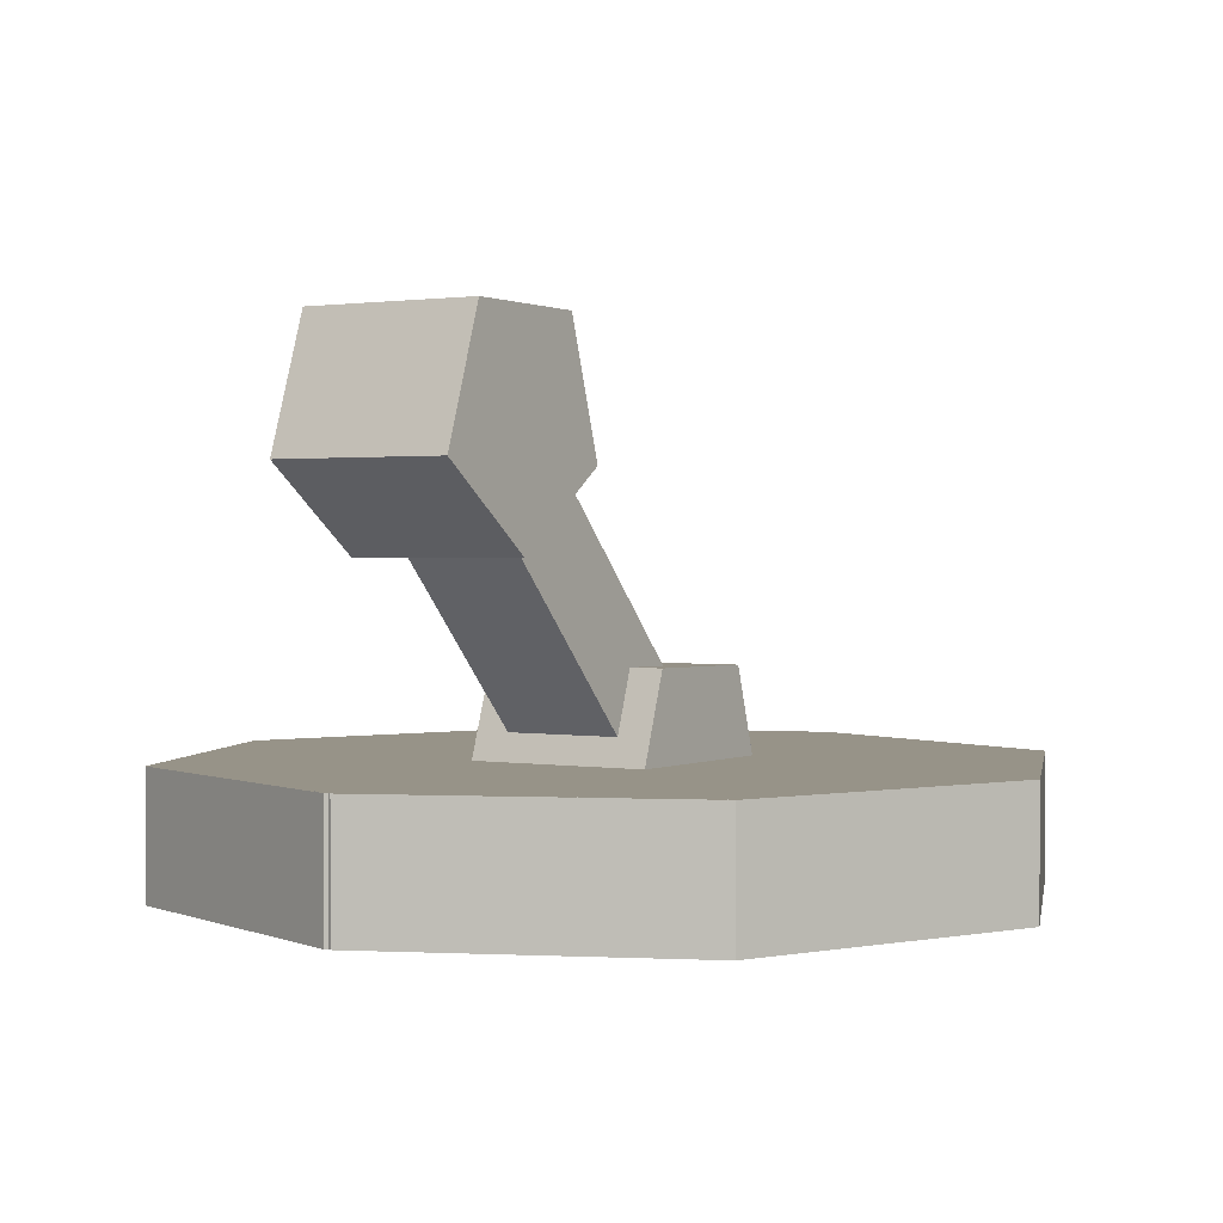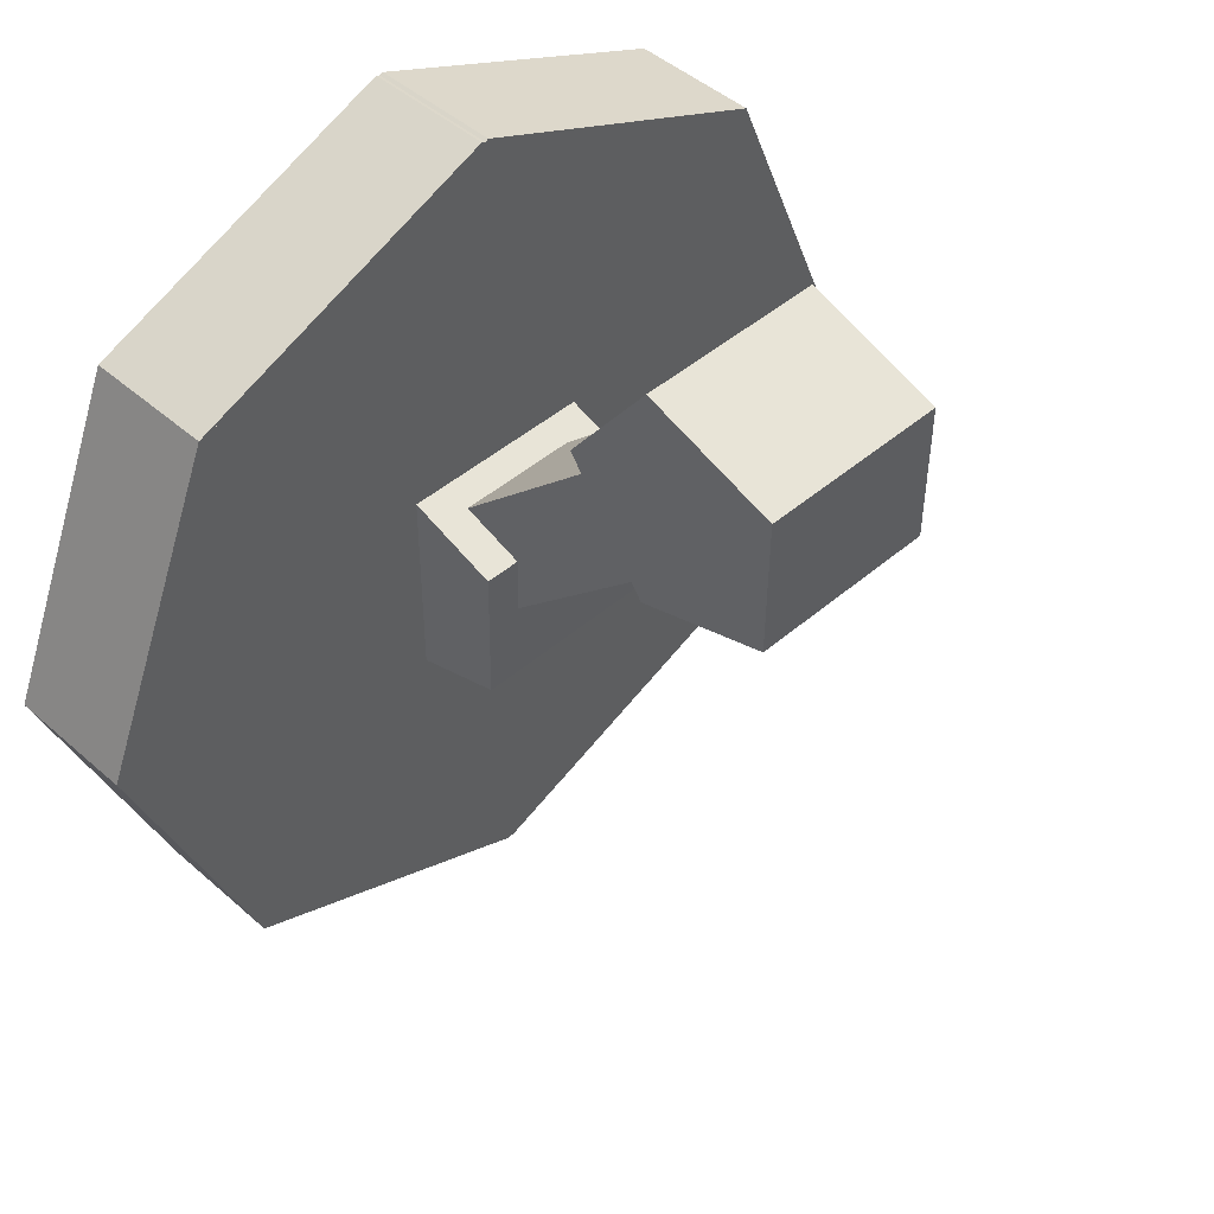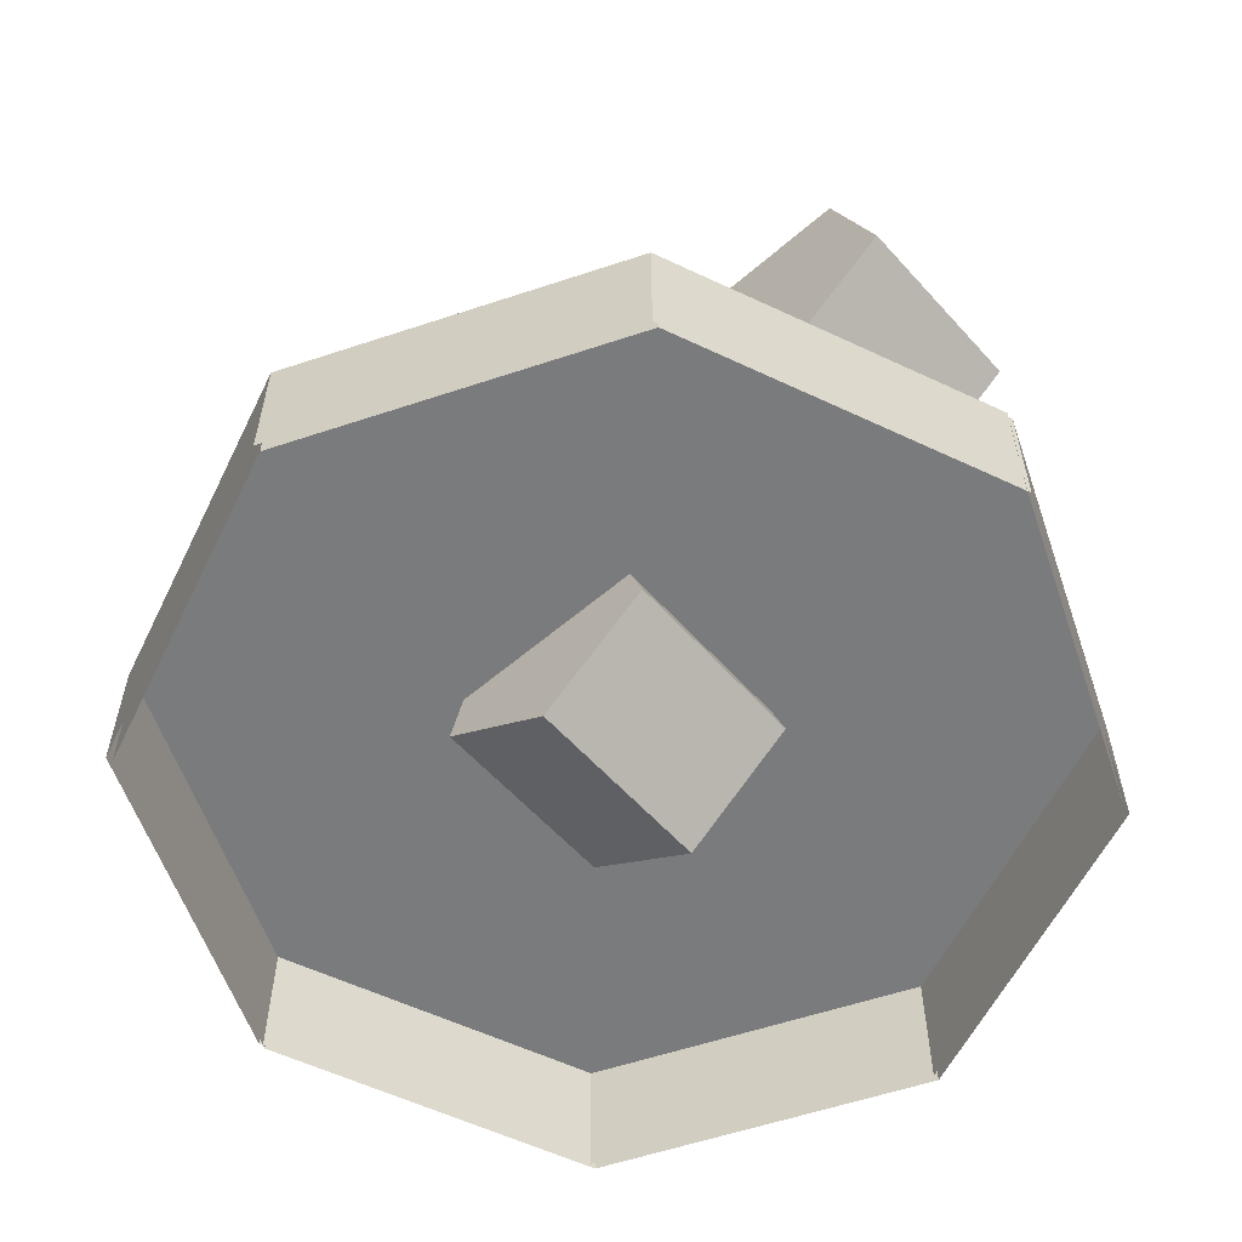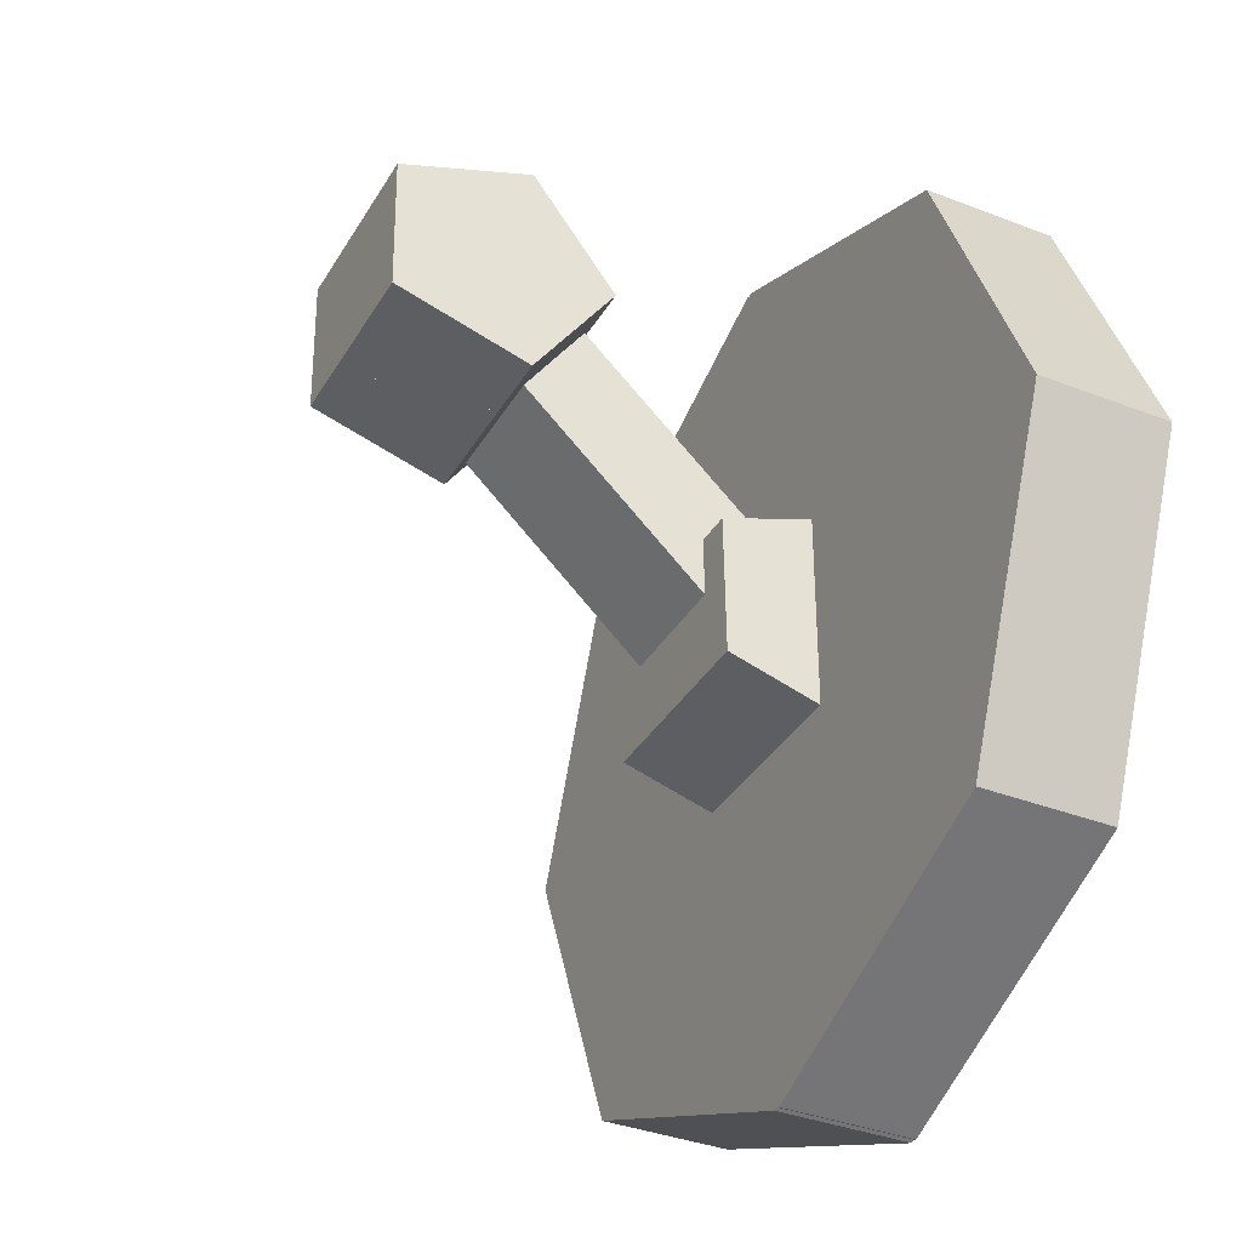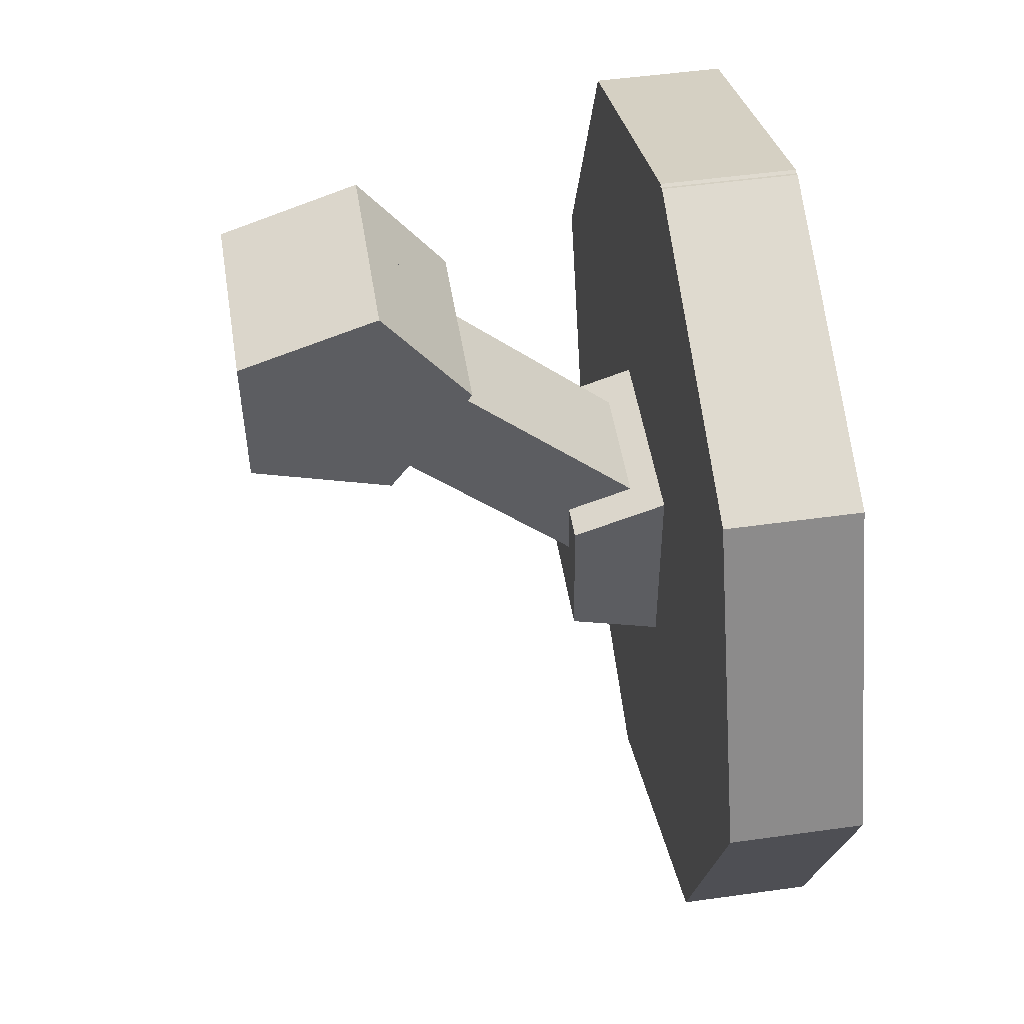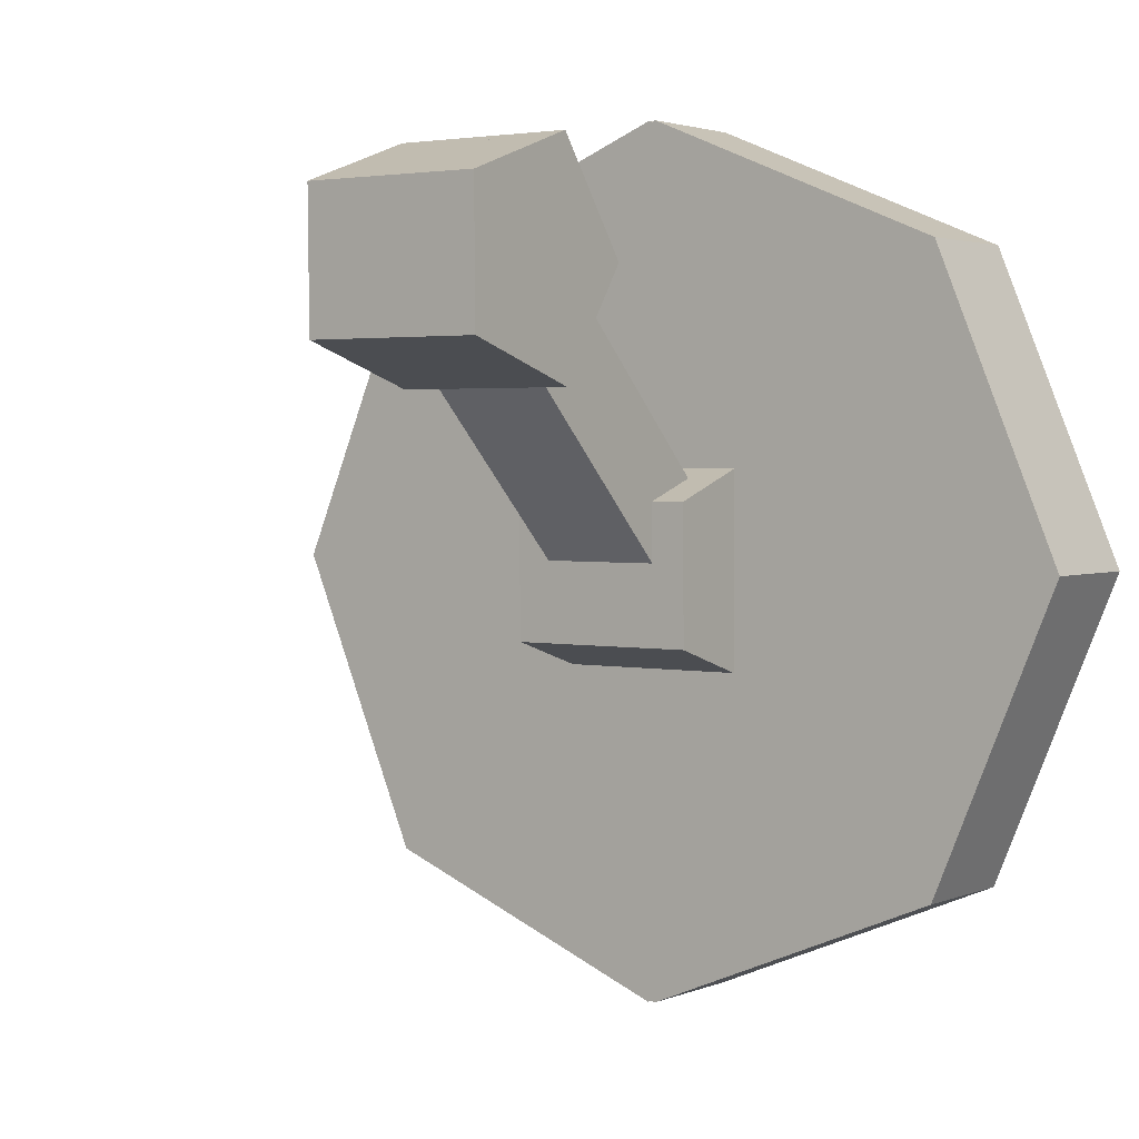
<metadata>
{"format":"obj","ext":"obj","renderer":"f3d","projection":"perspective","resolution":1024,"background":"white","views":[{"elev":1.4,"azim":32.3,"up":"+Y"},{"elev":45.7,"azim":135.4,"up":"+Z"},{"elev":-58.3,"azim":-48.5,"up":"+Y"},{"elev":-35.9,"azim":-117.0,"up":"+Z"},{"elev":49.2,"azim":-98.9,"up":"+Z"},{"elev":2.5,"azim":-144.5,"up":"+Z"}]}
</metadata>
<code>
o Pod_Laser_Base_Cylinder.002
v -0.08236 0.3555 0.2787
v -0.08236 0.2656 0.4071
v -0.1419 0.3658 0.2716
v 0.0305 0.3658 0.2716
v -0.1419 0.2419 0.4469
v 0.0305 0.2419 0.4469
v -0.1419 0.3704 0.6189
v 0.0305 0.3704 0.6189
v -0.1419 0.5737 0.5499
v 0.0305 0.5737 0.5499
v -0.1419 0.5709 0.3352
v 0.0305 0.5709 0.3352
v -0.08236 -0.09015 0.06813
v -0.08236 -0.000255 -0.06027
v 0.09332 0.2656 0.4071
v 0.09332 0.3555 0.2787
v 0.09332 -0.09015 0.06813
v 0.09332 -0.000255 -0.06027
v -0.147 -0.122 -0.1673
v 0.02533 -0.122 -0.1673
v -0.147 -0.2459 0.008022
v 0.02533 -0.2459 0.008022
v -0.147 -0.1174 0.18
v 0.02533 -0.1174 0.18
v -0.147 0.08591 0.111
v 0.02533 0.08591 0.111
v -0.147 0.08309 -0.1037
v 0.02533 0.08309 -0.1037
v 0.005477 -0.2502 -0.6573
v 0.005477 -0.05303 -0.6573
v 0.479 -0.2502 -0.4612
v 0.479 -0.05303 -0.4612
v 0.6751 -0.2502 0.01233
v 0.6751 -0.05303 0.01233
v 0.479 -0.2502 0.4858
v 0.479 -0.05303 0.4858
v 0.005477 -0.2502 0.682
v 0.005477 -0.05303 0.682
v -0.468 -0.2502 0.4858
v -0.468 -0.05303 0.4858
v -0.6642 -0.2502 0.01233
v -0.6642 -0.05303 0.01233
v -0.468 -0.2502 -0.4612
v -0.468 -0.05303 -0.4612
v 0.08236 0.3555 0.2787
v 0.08236 0.2656 0.4071
v 0.1419 0.3658 0.2716
v -0.0305 0.3658 0.2716
v 0.1419 0.2419 0.4469
v -0.0305 0.2419 0.4469
v 0.1419 0.3704 0.6189
v -0.0305 0.3704 0.6189
v 0.1419 0.5737 0.5499
v -0.0305 0.5737 0.5499
v 0.1419 0.5709 0.3352
v -0.0305 0.5709 0.3352
v 0.08236 -0.09015 0.06813
v 0.08236 -0.000255 -0.06027
v -0.09332 0.2656 0.4071
v -0.09332 0.3555 0.2787
v -0.09332 -0.09015 0.06813
v -0.09332 -0.000255 -0.06027
v 0.147 -0.122 -0.1673
v -0.02533 -0.122 -0.1673
v 0.147 -0.2459 0.008022
v -0.02533 -0.2459 0.008022
v 0.147 -0.1174 0.18
v -0.02533 -0.1174 0.18
v 0.147 0.08591 0.111
v -0.02533 0.08591 0.111
v 0.147 0.08309 -0.1037
v -0.02533 0.08309 -0.1037
v -0.005477 -0.2502 -0.6573
v -0.005477 -0.05303 -0.6573
v -0.479 -0.2502 -0.4612
v -0.479 -0.05303 -0.4612
v -0.6751 -0.2502 0.01233
v -0.6751 -0.05303 0.01233
v -0.479 -0.2502 0.4858
v -0.479 -0.05303 0.4858
v -0.005477 -0.2502 0.682
v -0.005477 -0.05303 0.682
v 0.468 -0.2502 0.4858
v 0.468 -0.05303 0.4858
v 0.6642 -0.2502 0.01233
v 0.6642 -0.05303 0.01233
v 0.468 -0.2502 -0.4612
v 0.468 -0.05303 -0.4612
f 19 20 22 21
f 18 16 15 17
f 3 4 6 5
f 21 22 24 23
f 14 18 17 13
f 5 6 8 7
f 2 13 17 15
f 1 14 13 2
f 7 8 10 9
f 6 4 12 10 8
f 11 12 4 3
f 9 10 12 11
f 16 18 14 1
f 16 1 2 15
f 3 5 7 9 11
f 23 24 26 25
f 22 20 28 26 24
f 27 28 20 19
f 25 26 28 27
f 19 21 23 25 27
f 29 30 32 31
f 31 32 34 33
f 33 34 36 35
f 35 36 38 37
f 37 38 40 39
f 39 40 42 41
f 32 30 44 42 40 38 36 34
f 43 44 30 29
f 41 42 44 43
f 63 65 66 64
f 62 61 59 60
f 47 49 50 48
f 65 67 68 66
f 58 57 61 62
f 49 51 52 50
f 46 59 61 57
f 45 46 57 58
f 51 53 54 52
f 50 52 54 56 48
f 55 47 48 56
f 53 55 56 54
f 60 45 58 62
f 60 59 46 45
f 47 55 53 51 49
f 67 69 70 68
f 66 68 70 72 64
f 71 63 64 72
f 69 71 72 70
f 63 71 69 67 65
f 73 75 76 74
f 75 77 78 76
f 77 79 80 78
f 79 81 82 80
f 81 83 84 82
f 83 85 86 84
f 76 78 80 82 84 86 88 74
f 87 73 74 88
f 85 87 88 86

</code>
